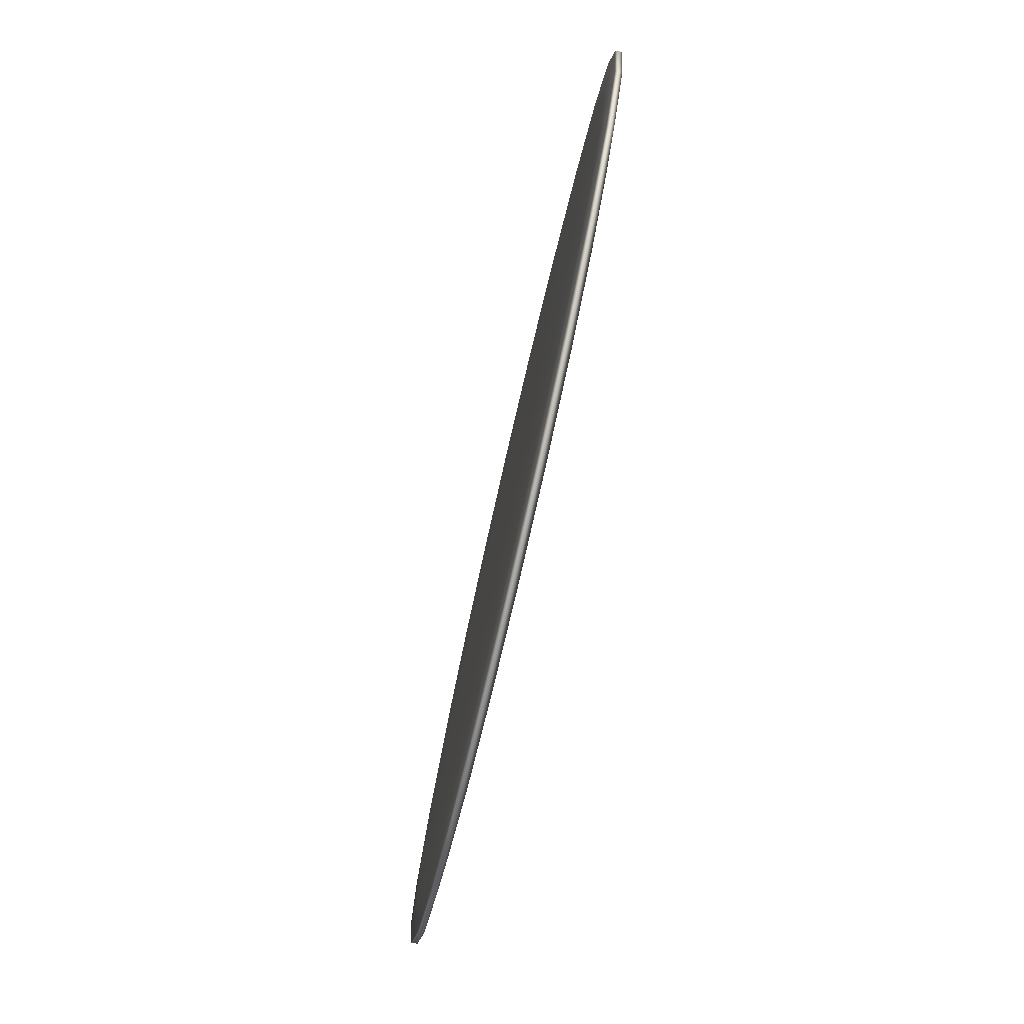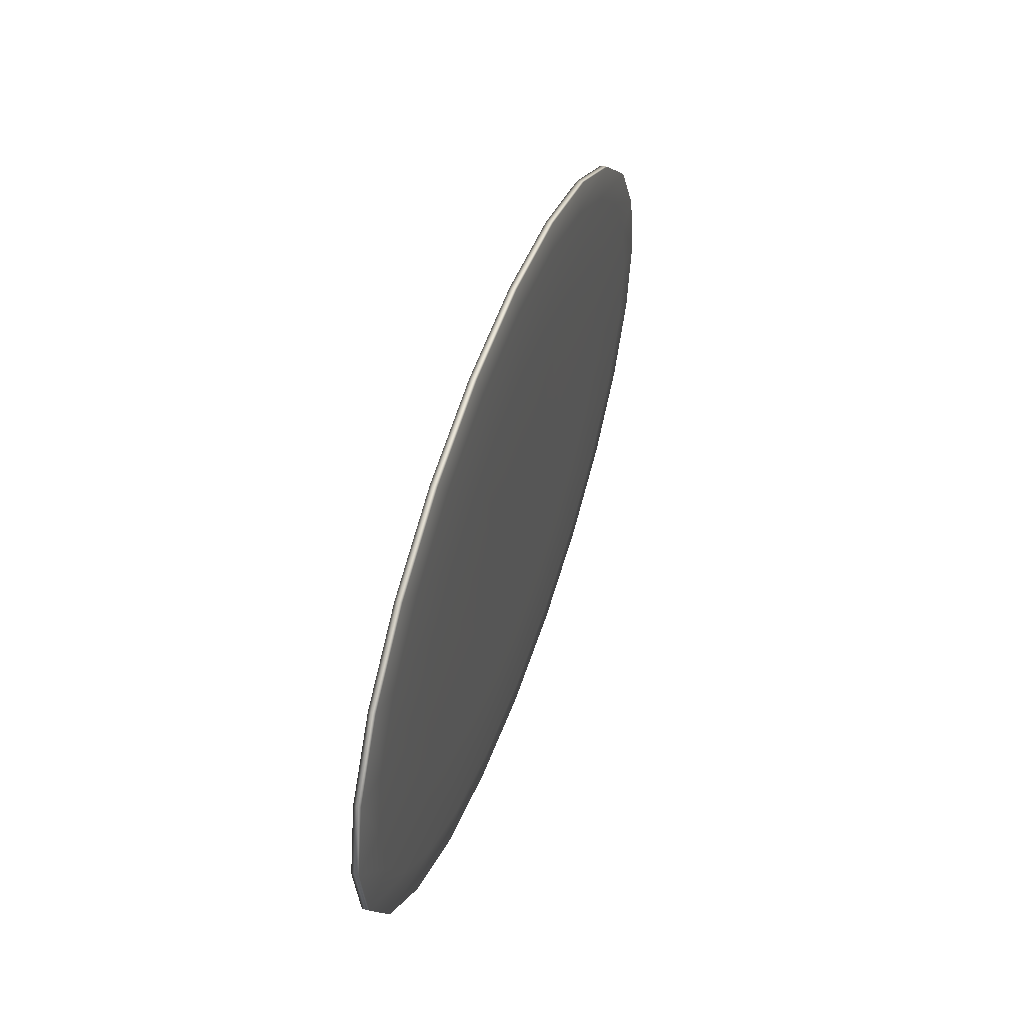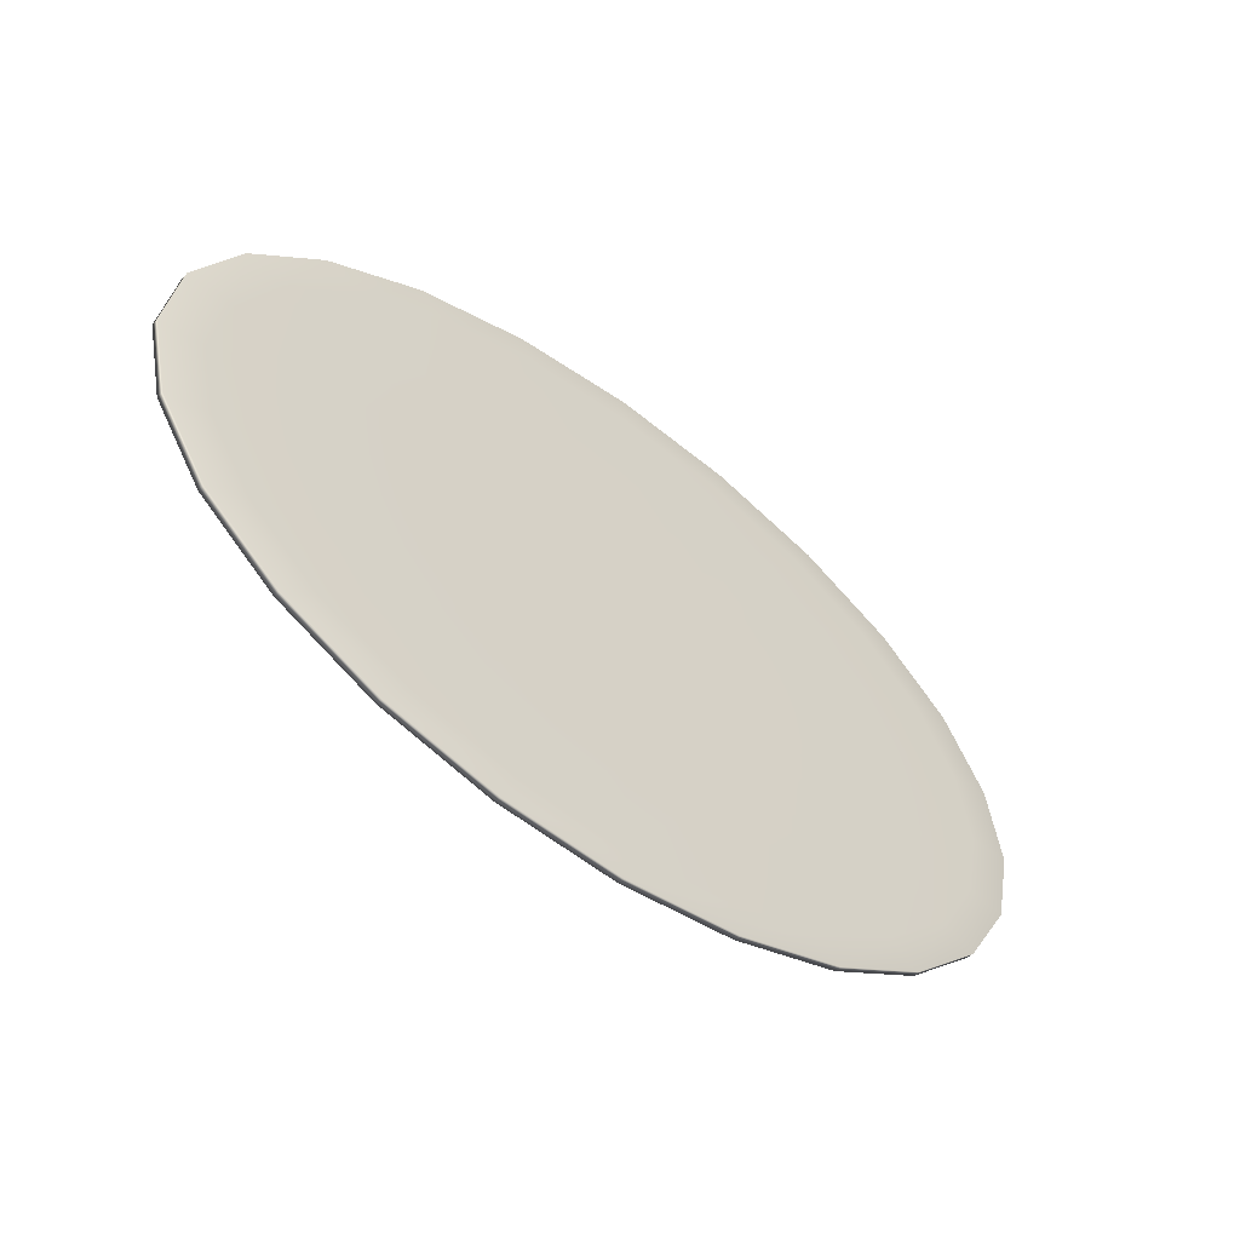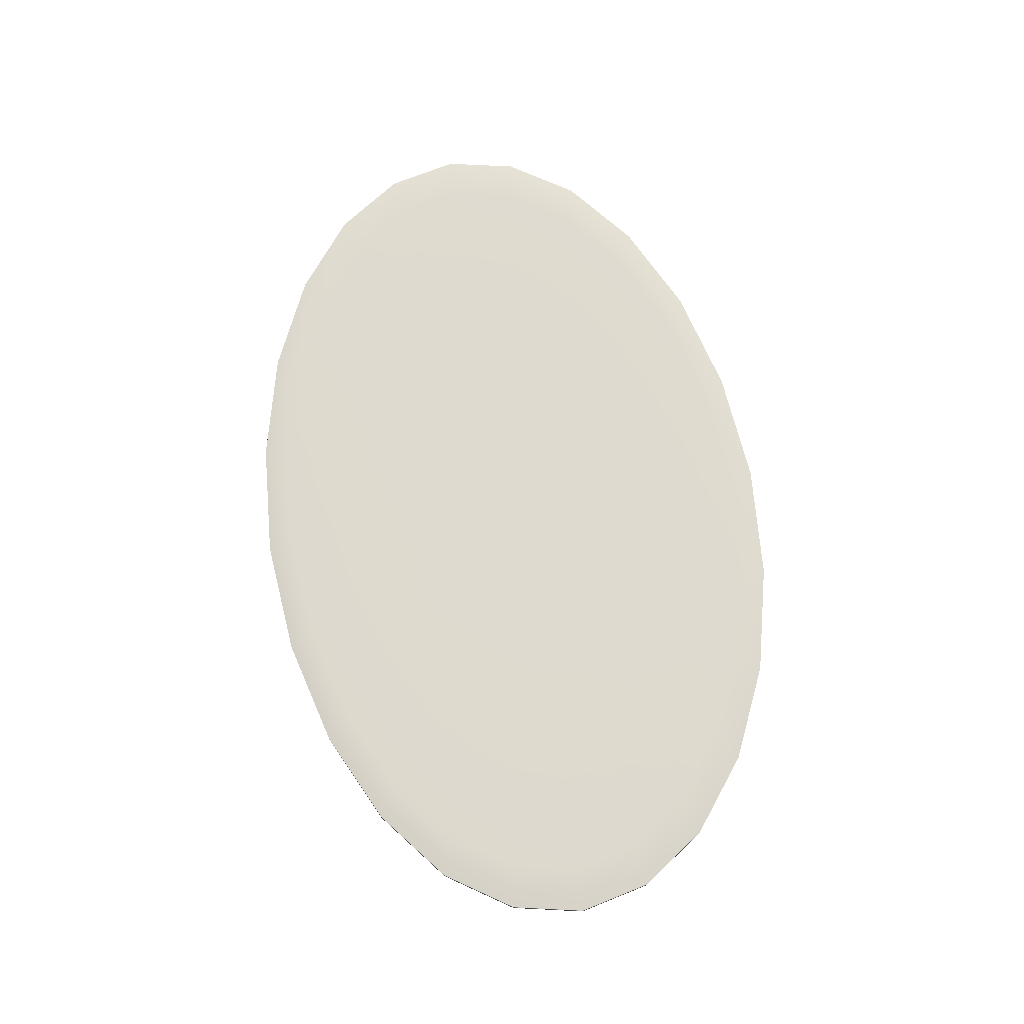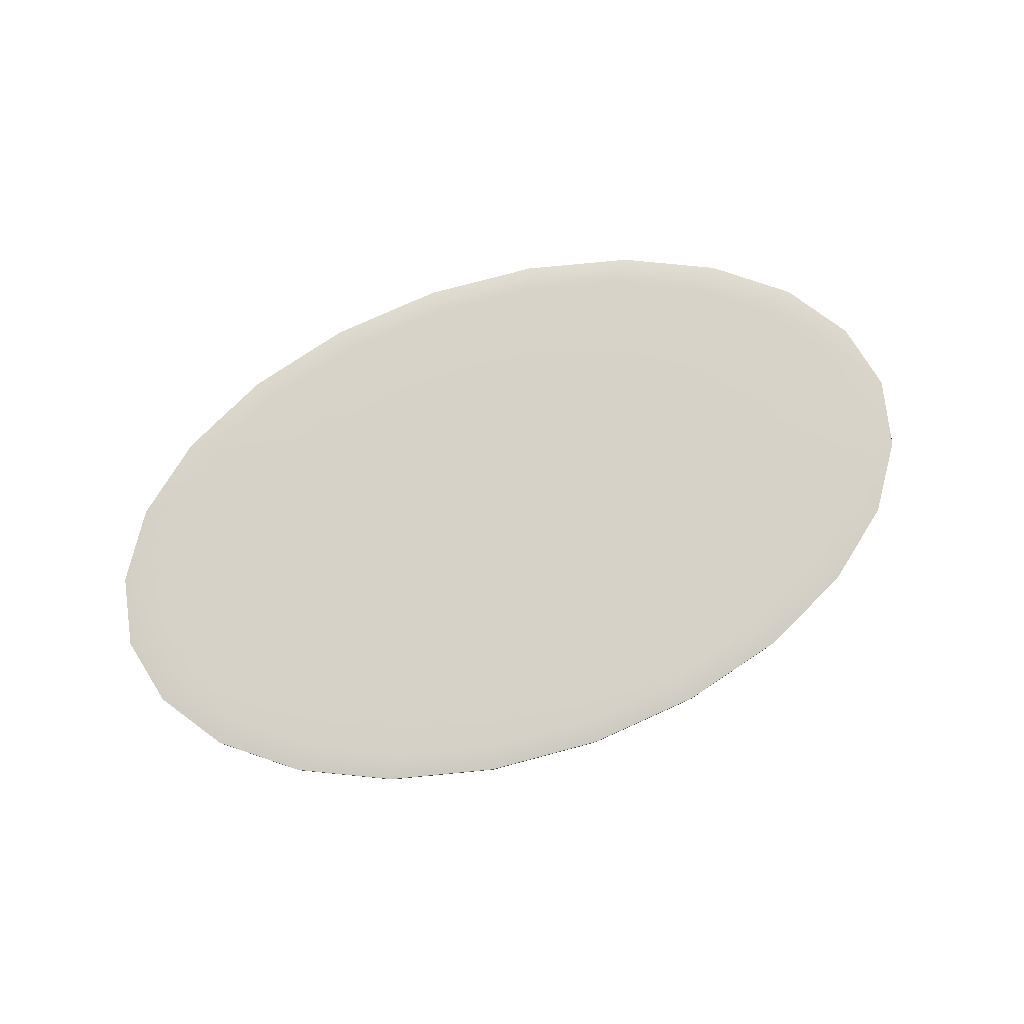
<metadata>
{"format":"obj","ext":"obj","renderer":"f3d","projection":"perspective","resolution":1024,"background":"white","views":[{"elev":-75.7,"azim":-102.8,"up":"+Z"},{"elev":44.1,"azim":106.9,"up":"+Z"},{"elev":-46.3,"azim":138.6,"up":"+Z"},{"elev":71.0,"azim":-99.5,"up":"+Y"},{"elev":77.6,"azim":-19.6,"up":"+Y"}]}
</metadata>
<code>
g default
v 4.345 0.09933 -1.088
v 2.721 0.09933 -2.081
v 0.5018 0.09933 -2.444
v -1.717 0.09933 -2.081
v -3.342 0.09933 -1.088
v -3.937 0.09933 0.2691
v -3.342 0.09933 1.626
v -1.717 0.09933 2.619
v 0.5018 0.09933 2.982
v 2.721 0.09933 2.619
v 4.345 0.09933 1.626
v 4.94 0.09933 0.2691
v 4.359 0.23 -1.092
v 2.729 0.23 -2.089
v 0.5018 0.23 -2.454
v -1.725 0.23 -2.089
v -3.356 0.23 -1.092
v -3.952 0.23 0.2691
v -3.356 0.23 1.631
v -1.725 0.23 2.627
v 0.5018 0.23 2.992
v 2.729 0.23 2.627
v 4.359 0.23 1.631
v 4.956 0.23 0.2691
v 1.796 0.2365 -0.2327
v 1.475 0.2365 -0.7713
v 0.5045 0.2365 -0.6883
v -0.4703 0.2365 -0.7713
v -0.7858 0.2365 -0.2327
v -0.9847 0.2365 0.2691
v -0.7858 0.2365 0.7708
v -0.4703 0.2365 1.309
v 0.5045 0.2365 1.226
v 1.475 0.2365 1.309
v 1.796 0.2365 0.7708
v 1.996 0.2365 0.2691
v 0.5214 0.2365 0.635
v 0.5263 0.2365 0.2691
v 0.5214 0.2365 -0.09683
v 1.71 0.0871 -0.1987
v 1.428 0.0871 -0.7214
v 0.5009 0.0871 -0.6254
v -0.4253 0.0871 -0.7214
v -0.7081 0.0871 -0.1987
v -0.8954 0.0871 0.2691
v -0.7081 0.0871 0.7369
v -0.4253 0.0871 1.26
v 0.5009 0.0871 1.164
v 1.428 0.0871 1.26
v 1.71 0.0871 0.7369
v 1.896 0.0871 0.2691
v 0.4955 0.0871 -0.05724
v 0.494 0.0871 0.2691
v 0.4955 0.0871 0.5954
v 4.766 0.1791 -1.236
v 2.964 0.1791 -2.338
v 0.5018 0.1791 -2.741
v -1.96 0.1791 -2.338
v -3.762 0.1791 -1.236
v -4.422 0.1791 0.2691
v -3.762 0.1791 1.774
v -1.96 0.1791 2.876
v 0.5018 0.1791 3.279
v 2.964 0.1791 2.876
v 4.766 0.1791 1.774
v 5.426 0.1791 0.2691
v 0.5255 0.2365 0.4536
v 1.02 0.2365 0.6319
v 1.102 0.2365 0.2691
v 1.02 0.2365 -0.09374
v 0.5128 0.2365 -0.2721
v 0.5128 0.2365 0.8102
v 3.638 0.09933 -1.648
v 3.084 0.0871 -0.6424
v 1.488 0.0871 -0.3957
v 1.993 0.0871 -1.31
v 1.65 0.09933 -2.35
v 0.9205 0.0871 -0.5958
v 0.5018 0.0871 -1.554
v -0.6463 0.09933 -2.35
v 0.08185 0.0871 -0.5958
v -0.9893 0.0871 -1.31
v -2.635 0.09933 -1.648
v -0.4853 0.0871 -0.3957
v -2.081 0.0871 -0.6424
v -3.783 0.09933 -0.4327
v -0.847 0.0871 0.02779
v -2.48 0.0871 0.2691
v -3.783 0.09933 0.9709
v -0.847 0.0871 0.5104
v -2.081 0.0871 1.181
v -2.635 0.09933 2.187
v -0.4853 0.0871 0.9338
v -0.9893 0.0871 1.848
v -0.6463 0.09933 2.888
v 0.08185 0.0871 1.134
v 0.5018 0.0871 2.092
v 1.65 0.09933 2.888
v 0.9205 0.0871 1.134
v 1.993 0.0871 1.848
v 3.638 0.09933 2.187
v 1.488 0.0871 0.9338
v 3.084 0.0871 1.181
v 4.786 0.09933 0.9709
v 1.848 0.0871 0.5104
v 3.484 0.0871 0.2691
v 4.786 0.09933 -0.4327
v 1.848 0.0871 0.02779
v -0.02371 0.0871 0.2691
v 0.4942 0.0871 0.4336
v 0.04703 0.0871 0.5927
v 0.04703 0.0871 -0.05448
v 0.4942 0.0871 0.1045
v 0.9482 0.0871 -0.05448
v 1.017 0.0871 0.2691
v 0.9482 0.0871 0.5927
v 0.4983 0.0871 0.7517
v 0.4983 0.0871 -0.2135
v 2.964 0.136 -2.338
v 4.766 0.136 -1.236
v 0.5018 0.136 -2.741
v -1.96 0.136 -2.338
v -3.762 0.136 -1.236
v -4.422 0.136 0.2691
v -3.762 0.136 1.774
v -1.96 0.136 2.876
v 0.5018 0.136 3.279
v 2.964 0.136 2.876
v 4.766 0.136 1.774
v 5.426 0.136 0.2691
v 3.981 0.1791 -1.858
v 2.964 0.2107 -2.338
v 3.649 0.23 -1.655
v 4.766 0.2107 -1.236
v 1.775 0.1791 -2.637
v 0.5018 0.2107 -2.741
v 1.654 0.23 -2.359
v -0.7718 0.1791 -2.637
v -1.96 0.2107 -2.338
v -0.6503 0.23 -2.359
v -2.978 0.1791 -1.858
v -3.762 0.2107 -1.236
v -2.646 0.23 -1.655
v -4.251 0.1791 -0.5095
v -4.422 0.2107 0.2691
v -3.798 0.23 -0.4352
v -4.251 0.1791 1.048
v -3.762 0.2107 1.774
v -3.798 0.23 0.9734
v -2.978 0.1791 2.396
v -1.96 0.2107 2.876
v -2.646 0.23 2.193
v -0.7718 0.1791 3.175
v 0.5018 0.2107 3.279
v -0.6503 0.23 2.898
v 1.775 0.1791 3.175
v 2.964 0.2107 2.876
v 1.654 0.23 2.898
v 3.981 0.1791 2.396
v 4.766 0.2107 1.774
v 3.649 0.23 2.193
v 5.255 0.1791 1.048
v 5.426 0.2107 0.2691
v 4.802 0.23 0.9734
v 5.255 0.1791 -0.5095
v 4.802 0.23 -0.4352
v 2.024 0.2365 -1.343
v 1.557 0.2365 -0.444
v 3.139 0.2365 -0.6617
v 0.5018 0.2365 -1.593
v 0.9545 0.2365 -0.6567
v -1.021 0.2365 -1.343
v 0.05271 0.2365 -0.6567
v -2.136 0.2365 -0.6617
v -0.5498 0.2365 -0.444
v -2.543 0.2365 0.2691
v -0.9332 0.2365 0.01032
v -2.136 0.2365 1.2
v -0.9332 0.2365 0.5279
v -1.021 0.2365 1.881
v -0.5498 0.2365 0.9822
v 0.5018 0.2365 2.131
v 0.05271 0.2365 1.195
v 2.024 0.2365 1.881
v 0.9545 0.2365 1.195
v 3.139 0.2365 1.2
v 1.557 0.2365 0.9822
v 3.547 0.2365 0.2691
v 1.945 0.2365 0.5279
v 1.945 0.2365 0.01032
v -0.06526 0.2365 0.2691
v 0.5255 0.2365 0.08458
v 0.00965 0.2365 -0.09374
v 0.00965 0.2365 0.6319
v 3.981 0.2107 -1.858
v 1.775 0.2107 -2.637
v -0.7718 0.2107 -2.637
v -2.978 0.2107 -1.858
v -4.251 0.2107 -0.5095
v -4.251 0.2107 1.048
v -2.978 0.2107 2.396
v -0.7718 0.2107 3.175
v 1.775 0.2107 3.175
v 3.981 0.2107 2.396
v 5.255 0.2107 1.048
v 5.255 0.2107 -0.5095
v 2.654 0.2365 -1.047
v 1.289 0.2365 -1.528
v -0.2859 0.2365 -1.528
v -1.65 0.2365 -1.047
v -2.438 0.2365 -0.2125
v -2.438 0.2365 0.7506
v -1.65 0.2365 1.585
v -0.2859 0.2365 2.066
v 1.289 0.2365 2.066
v 2.654 0.2365 1.585
v 3.442 0.2365 0.7506
v 3.442 0.2365 -0.2125
v -0.04561 0.2365 0.08458
v -0.04561 0.2365 0.4536
v 1.081 0.2365 0.4536
v 1.081 0.2365 0.08458
v 0.09683 0.2365 -0.2597
v 0.9214 0.2365 -0.2597
v 0.9214 0.2365 0.7979
v 0.09683 0.2365 0.7979
v 2.609 0.0871 -1.019
v 1.273 0.0871 -1.491
v -0.2696 0.0871 -1.491
v -1.606 0.0871 -1.019
v -2.377 0.0871 -0.2025
v -2.377 0.0871 0.7406
v -1.606 0.0871 1.557
v -0.2696 0.0871 2.029
v 1.273 0.0871 2.029
v 2.609 0.0871 1.557
v 3.381 0.0871 0.7406
v 3.381 0.0871 -0.2025
v -0.005497 0.0871 0.4336
v -0.005497 0.0871 0.1045
v 0.999 0.0871 0.1045
v 0.999 0.0871 0.4336
v 0.1318 0.0871 0.7407
v 0.8671 0.0871 0.7407
v 0.8671 0.0871 -0.2025
v 0.1318 0.0871 -0.2025
v 3.981 0.136 -1.858
v 1.775 0.136 -2.637
v -0.7718 0.136 -2.637
v -2.978 0.136 -1.858
v -4.251 0.136 -0.5095
v -4.251 0.136 1.048
v -2.978 0.136 2.396
v -0.7718 0.136 3.175
v 1.775 0.136 3.175
v 3.981 0.136 2.396
v 5.255 0.136 1.048
v 5.255 0.136 -0.5095
g alfombra
f 55 131 195 134
f 131 56 132 195
f 195 132 14 133
f 134 195 133 13
f 56 135 196 132
f 135 57 136 196
f 196 136 15 137
f 132 196 137 14
f 57 138 197 136
f 138 58 139 197
f 197 139 16 140
f 136 197 140 15
f 58 141 198 139
f 141 59 142 198
f 198 142 17 143
f 139 198 143 16
f 59 144 199 142
f 144 60 145 199
f 199 145 18 146
f 142 199 146 17
f 60 147 200 145
f 147 61 148 200
f 200 148 19 149
f 145 200 149 18
f 61 150 201 148
f 150 62 151 201
f 201 151 20 152
f 148 201 152 19
f 62 153 202 151
f 153 63 154 202
f 202 154 21 155
f 151 202 155 20
f 63 156 203 154
f 156 64 157 203
f 203 157 22 158
f 154 203 158 21
f 64 159 204 157
f 159 65 160 204
f 204 160 23 161
f 157 204 161 22
f 65 162 205 160
f 162 66 163 205
f 205 163 24 164
f 160 205 164 23
f 66 165 206 163
f 165 55 134 206
f 206 134 13 166
f 163 206 166 24
f 13 133 207 169
f 133 14 167 207
f 207 167 26 168
f 169 207 168 25
f 14 137 208 167
f 137 15 170 208
f 208 170 27 171
f 167 208 171 26
f 15 140 209 170
f 140 16 172 209
f 209 172 28 173
f 170 209 173 27
f 16 143 210 172
f 143 17 174 210
f 210 174 29 175
f 172 210 175 28
f 17 146 211 174
f 146 18 176 211
f 211 176 30 177
f 174 211 177 29
f 18 149 212 176
f 149 19 178 212
f 212 178 31 179
f 176 212 179 30
f 19 152 213 178
f 152 20 180 213
f 213 180 32 181
f 178 213 181 31
f 20 155 214 180
f 155 21 182 214
f 214 182 33 183
f 180 214 183 32
f 21 158 215 182
f 158 22 184 215
f 215 184 34 185
f 182 215 185 33
f 22 161 216 184
f 161 23 186 216
f 216 186 35 187
f 184 216 187 34
f 23 164 217 186
f 164 24 188 217
f 217 188 36 189
f 186 217 189 35
f 24 166 218 188
f 166 13 169 218
f 218 169 25 190
f 188 218 190 36
f 29 177 219 193
f 177 30 191 219
f 219 191 38 192
f 193 219 192 39
f 30 179 220 191
f 179 31 194 220
f 220 194 37 67
f 191 220 67 38
f 38 67 221 69
f 67 37 68 221
f 221 68 35 189
f 69 221 189 36
f 39 192 222 70
f 192 38 69 222
f 222 69 36 190
f 70 222 190 25
f 27 173 223 71
f 173 28 175 223
f 223 175 29 193
f 71 223 193 39
f 26 171 224 168
f 171 27 71 224
f 224 71 39 70
f 168 224 70 25
f 35 68 225 187
f 68 37 72 225
f 225 72 33 185
f 187 225 185 34
f 32 183 226 181
f 183 33 72 226
f 226 72 37 194
f 181 226 194 31
f 2 73 227 76
f 73 1 74 227
f 227 74 40 75
f 76 227 75 41
f 3 77 228 79
f 77 2 76 228
f 228 76 41 78
f 79 228 78 42
f 4 80 229 82
f 80 3 79 229
f 229 79 42 81
f 82 229 81 43
f 5 83 230 85
f 83 4 82 230
f 230 82 43 84
f 85 230 84 44
f 6 86 231 88
f 86 5 85 231
f 231 85 44 87
f 88 231 87 45
f 7 89 232 91
f 89 6 88 232
f 232 88 45 90
f 91 232 90 46
f 8 92 233 94
f 92 7 91 233
f 233 91 46 93
f 94 233 93 47
f 9 95 234 97
f 95 8 94 234
f 234 94 47 96
f 97 234 96 48
f 10 98 235 100
f 98 9 97 235
f 235 97 48 99
f 100 235 99 49
f 11 101 236 103
f 101 10 100 236
f 236 100 49 102
f 103 236 102 50
f 12 104 237 106
f 104 11 103 237
f 237 103 50 105
f 106 237 105 51
f 1 107 238 74
f 107 12 106 238
f 238 106 51 108
f 74 238 108 40
f 46 90 239 111
f 90 45 109 239
f 239 109 53 110
f 111 239 110 54
f 45 87 240 109
f 87 44 112 240
f 240 112 52 113
f 109 240 113 53
f 53 113 241 115
f 113 52 114 241
f 241 114 40 108
f 115 241 108 51
f 54 110 242 116
f 110 53 115 242
f 242 115 51 105
f 116 242 105 50
f 46 111 243 93
f 111 54 117 243
f 243 117 48 96
f 93 243 96 47
f 49 99 244 102
f 99 48 117 244
f 244 117 54 116
f 102 244 116 50
f 40 114 245 75
f 114 52 118 245
f 245 118 42 78
f 75 245 78 41
f 43 81 246 84
f 81 42 118 246
f 246 118 52 112
f 84 246 112 44
f 1 73 247 120
f 73 2 119 247
f 247 119 56 131
f 120 247 131 55
f 2 77 248 119
f 77 3 121 248
f 248 121 57 135
f 119 248 135 56
f 3 80 249 121
f 80 4 122 249
f 249 122 58 138
f 121 249 138 57
f 4 83 250 122
f 83 5 123 250
f 250 123 59 141
f 122 250 141 58
f 5 86 251 123
f 86 6 124 251
f 251 124 60 144
f 123 251 144 59
f 6 89 252 124
f 89 7 125 252
f 252 125 61 147
f 124 252 147 60
f 7 92 253 125
f 92 8 126 253
f 253 126 62 150
f 125 253 150 61
f 8 95 254 126
f 95 9 127 254
f 254 127 63 153
f 126 254 153 62
f 9 98 255 127
f 98 10 128 255
f 255 128 64 156
f 127 255 156 63
f 10 101 256 128
f 101 11 129 256
f 256 129 65 159
f 128 256 159 64
f 11 104 257 129
f 104 12 130 257
f 257 130 66 162
f 129 257 162 65
f 12 107 258 130
f 107 1 120 258
f 258 120 55 165
f 130 258 165 66

</code>
